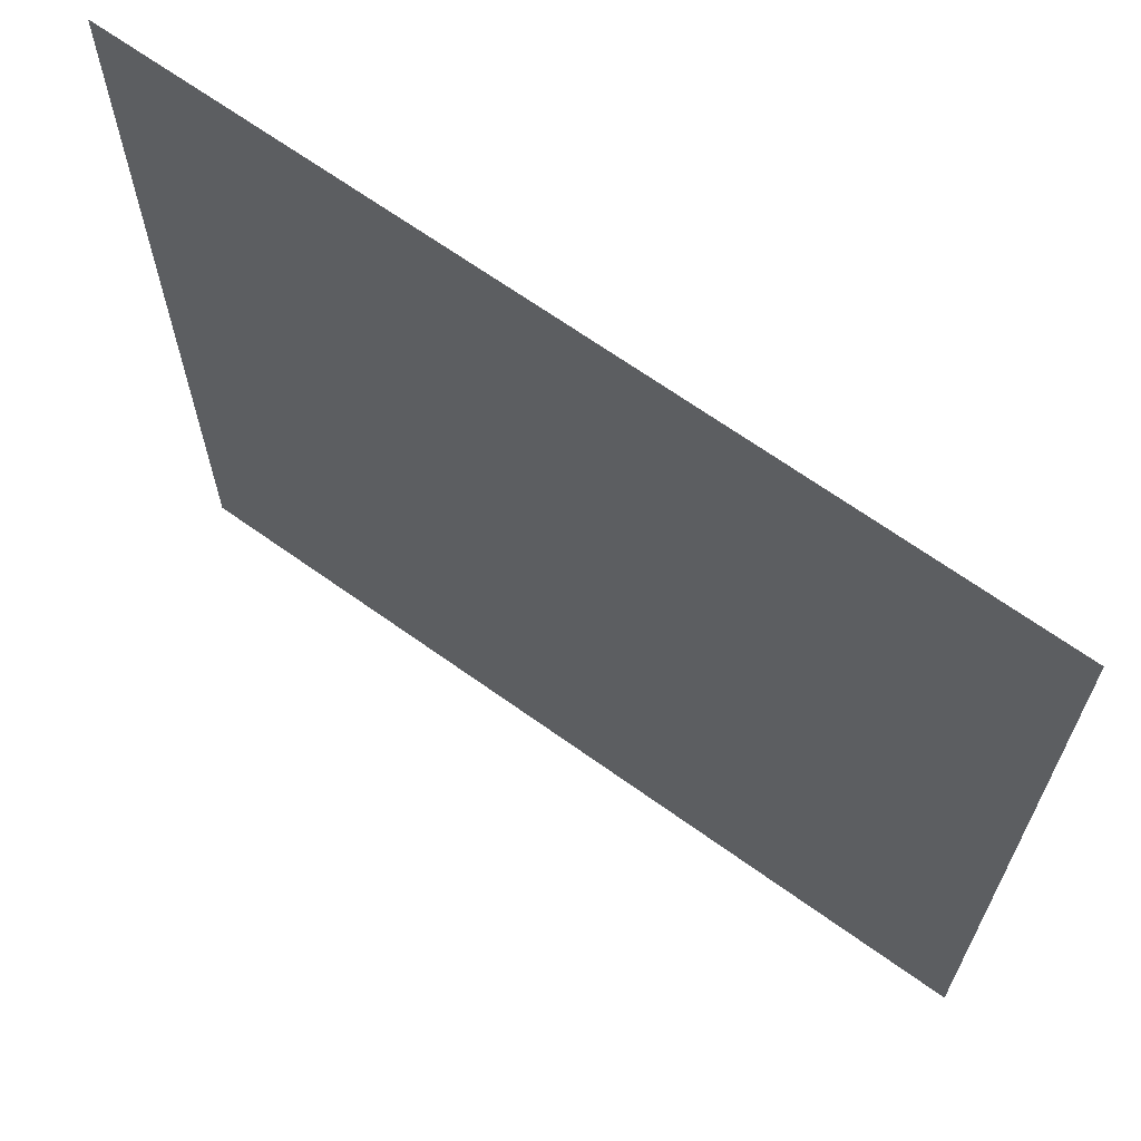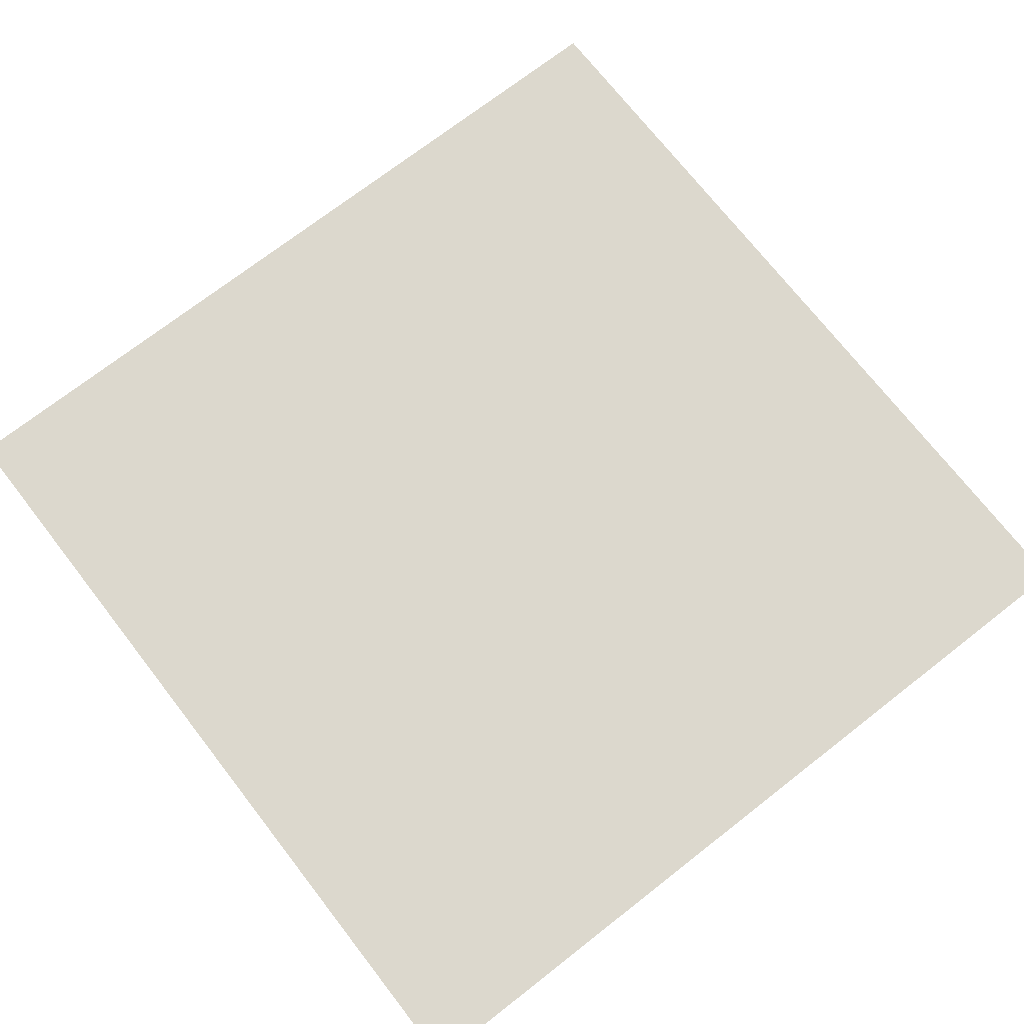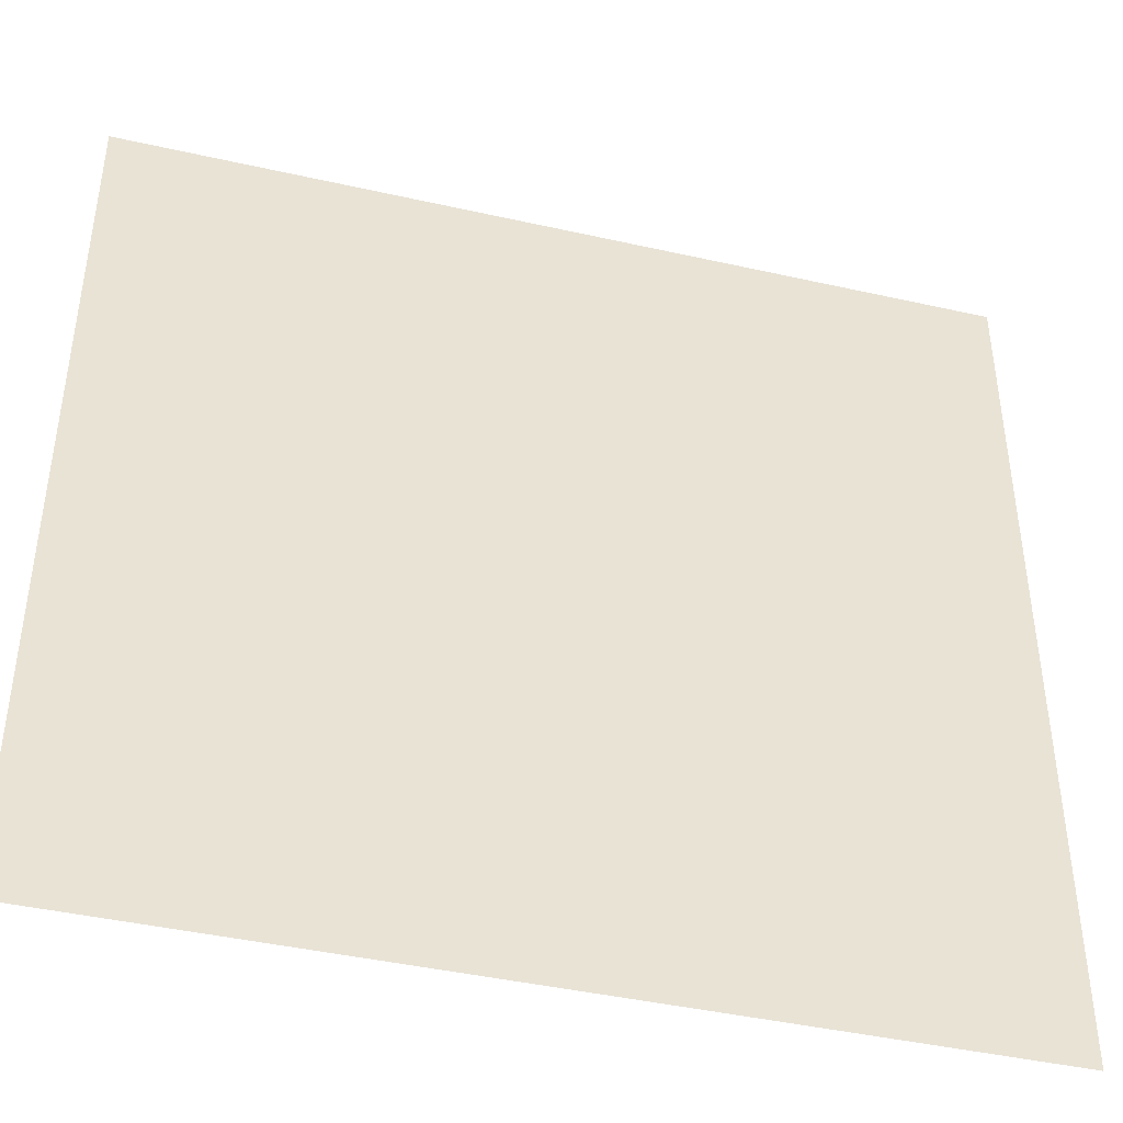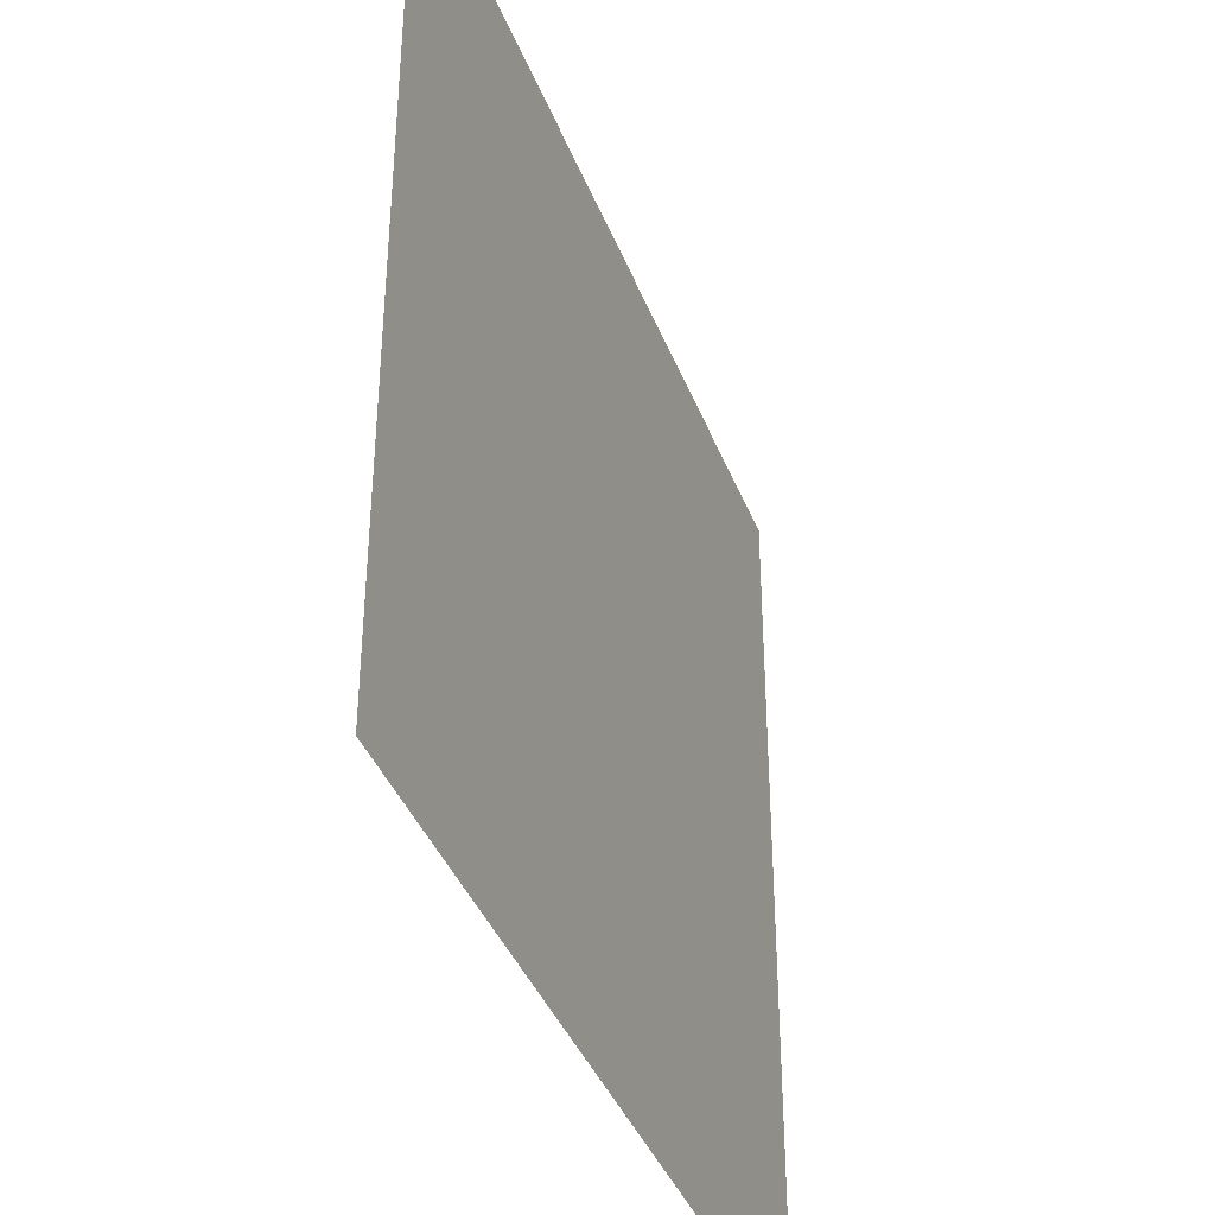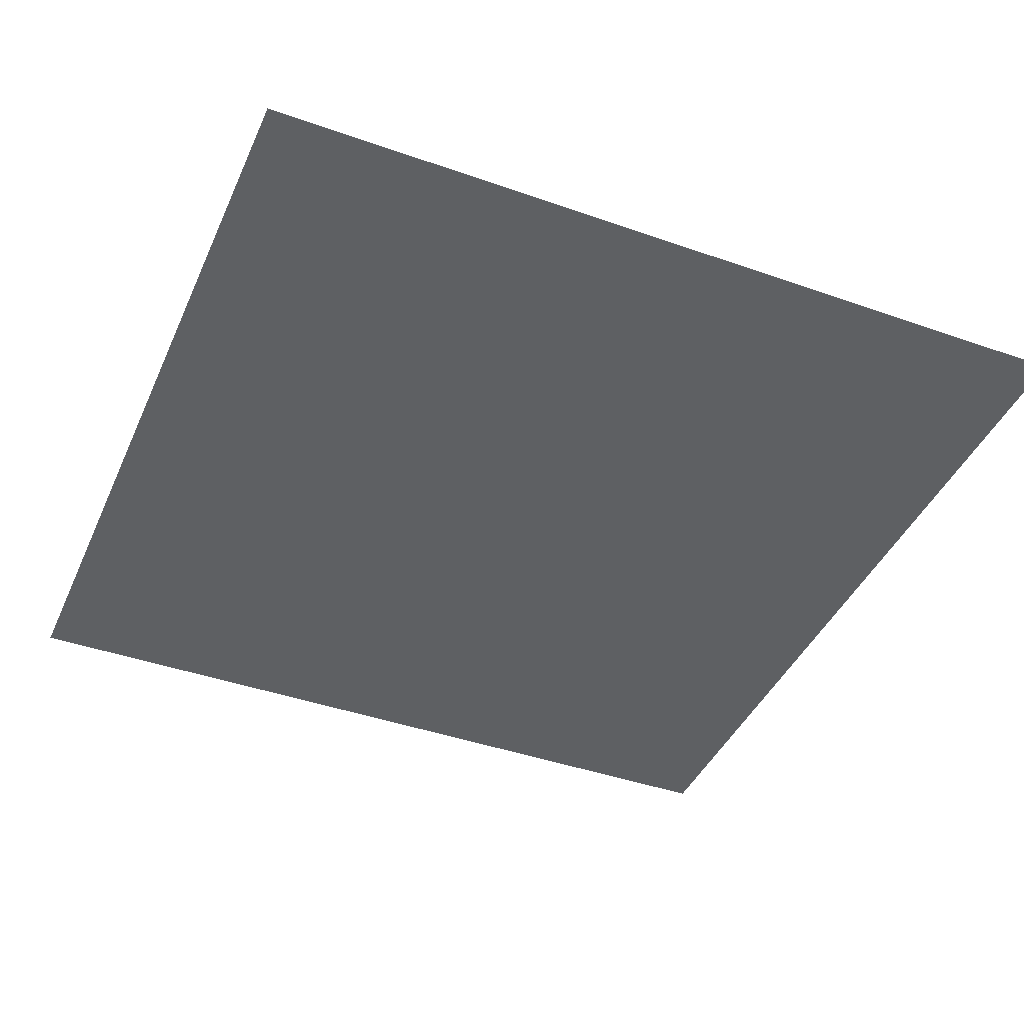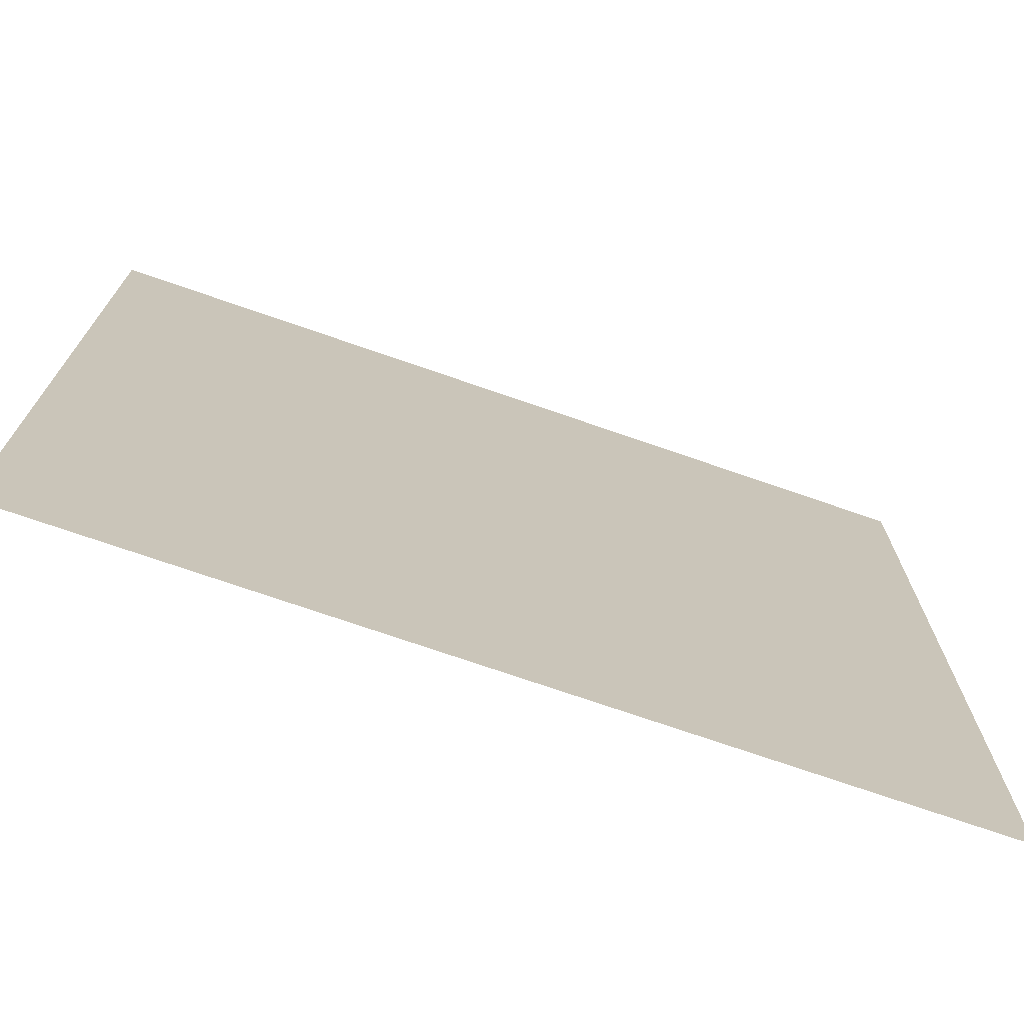
<metadata>
{"format":"obj","ext":"obj","renderer":"f3d","projection":"perspective","resolution":1024,"background":"white","views":[{"elev":67.0,"azim":35.7,"up":"+Y"},{"elev":72.4,"azim":52.1,"up":"+Z"},{"elev":-43.0,"azim":-15.0,"up":"+Y"},{"elev":-39.5,"azim":-70.0,"up":"+Y"},{"elev":-42.1,"azim":-112.9,"up":"+Z"},{"elev":-73.2,"azim":160.9,"up":"+Y"}]}
</metadata>
<code>
v 0 -0.5 0
v -0.5 -0.5 0
v 0 0 0
v -0.5 0 0
v 0.5 -0.5 0
v 0 -0.5 0
v 0.5 0 0
v 0 0 0
v 0 0 0
v -0.5 0 0
v 0 0.5 0
v -0.5 0.5 0
v 0.5 0 0
v 0 0 0
v 0.5 0.5 0
v 0 0.5 0
g Hazzard_solid
f 1 3 2
f 2 3 4
f 5 7 6
f 6 7 8
f 9 11 10
f 10 11 12
f 13 15 14
f 14 15 16

</code>
